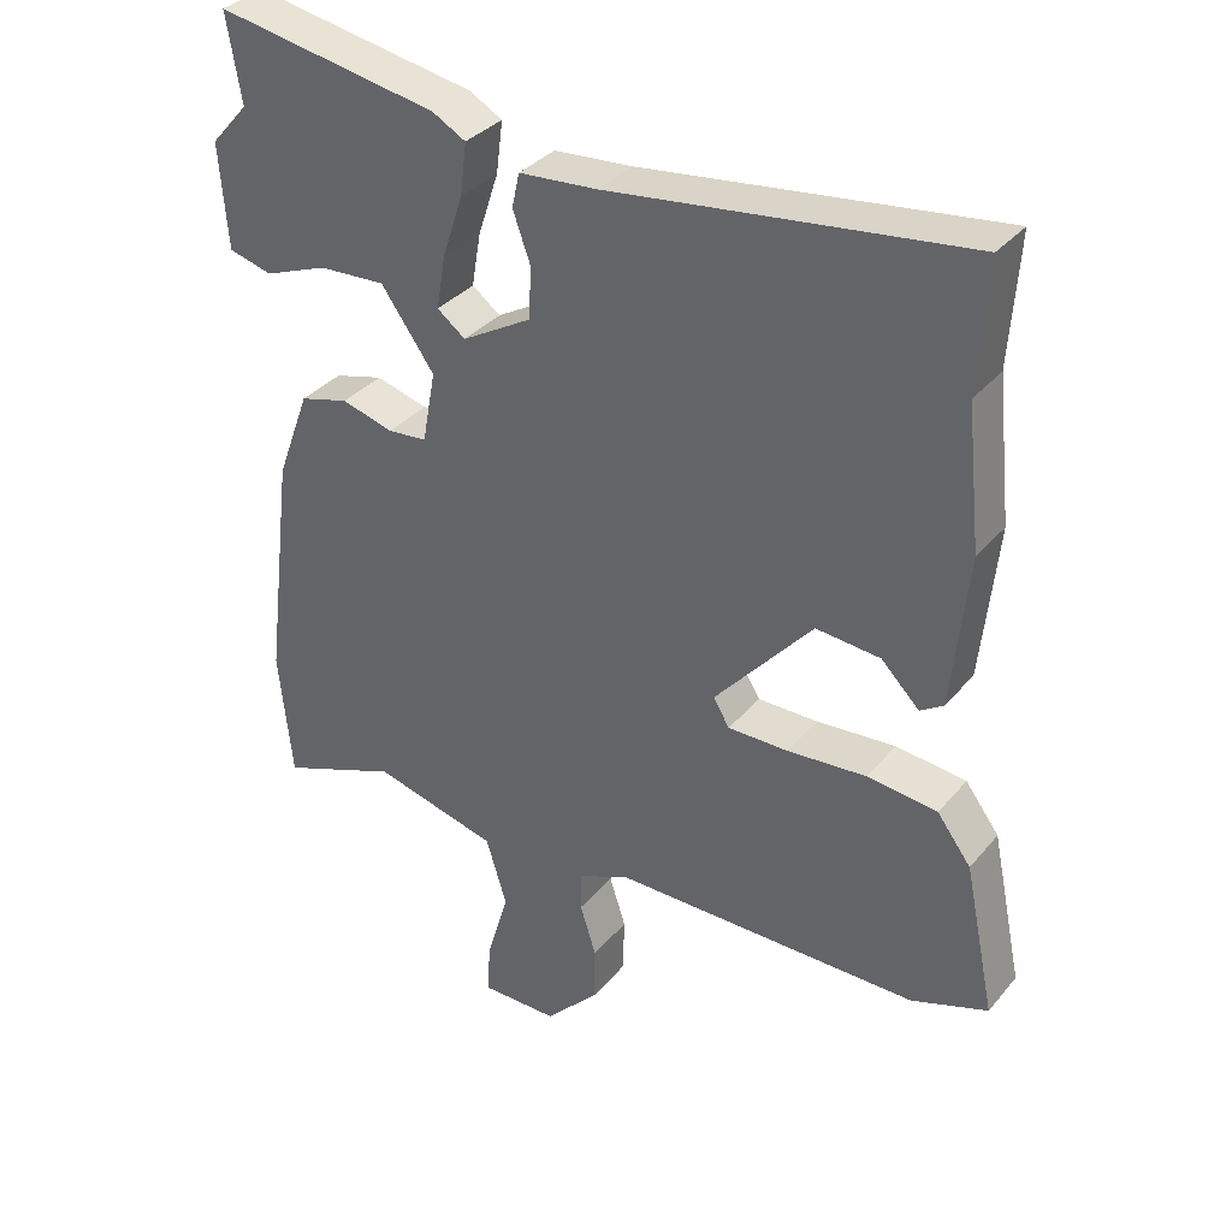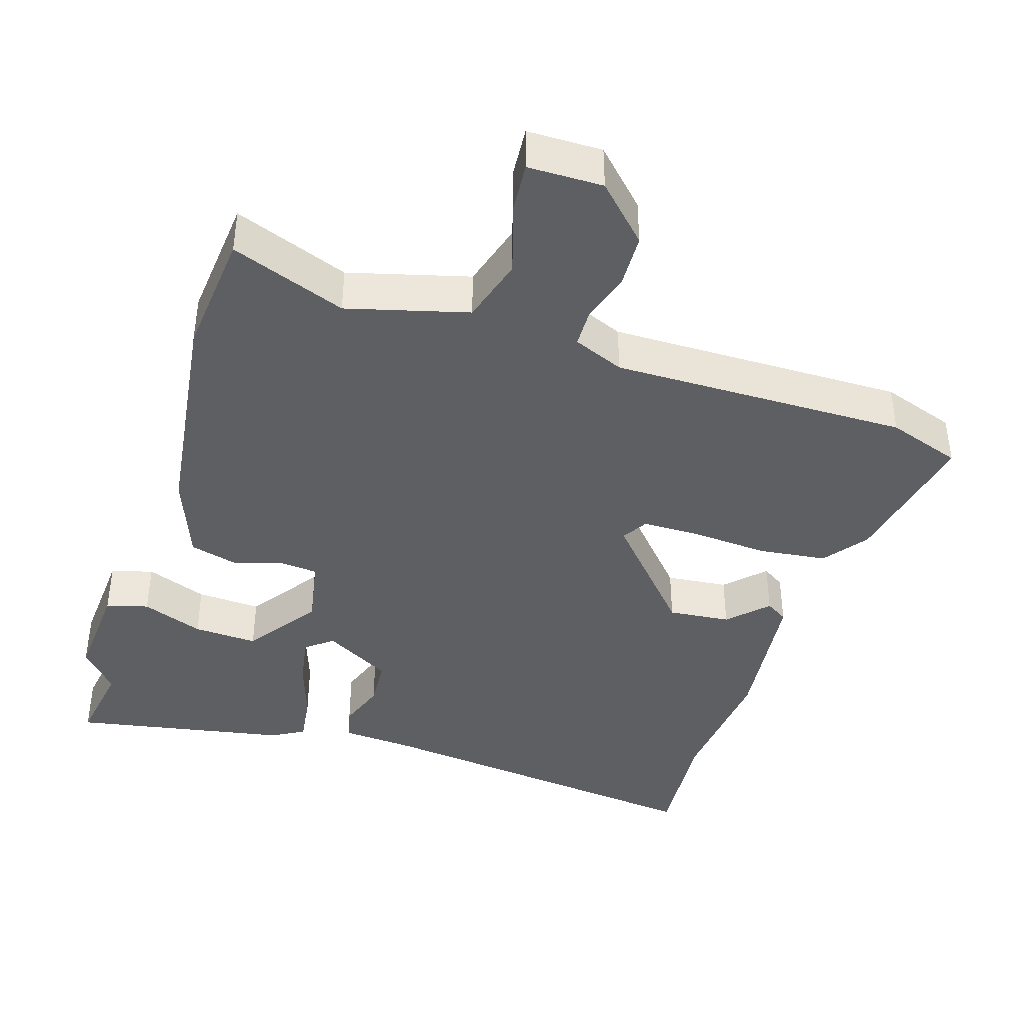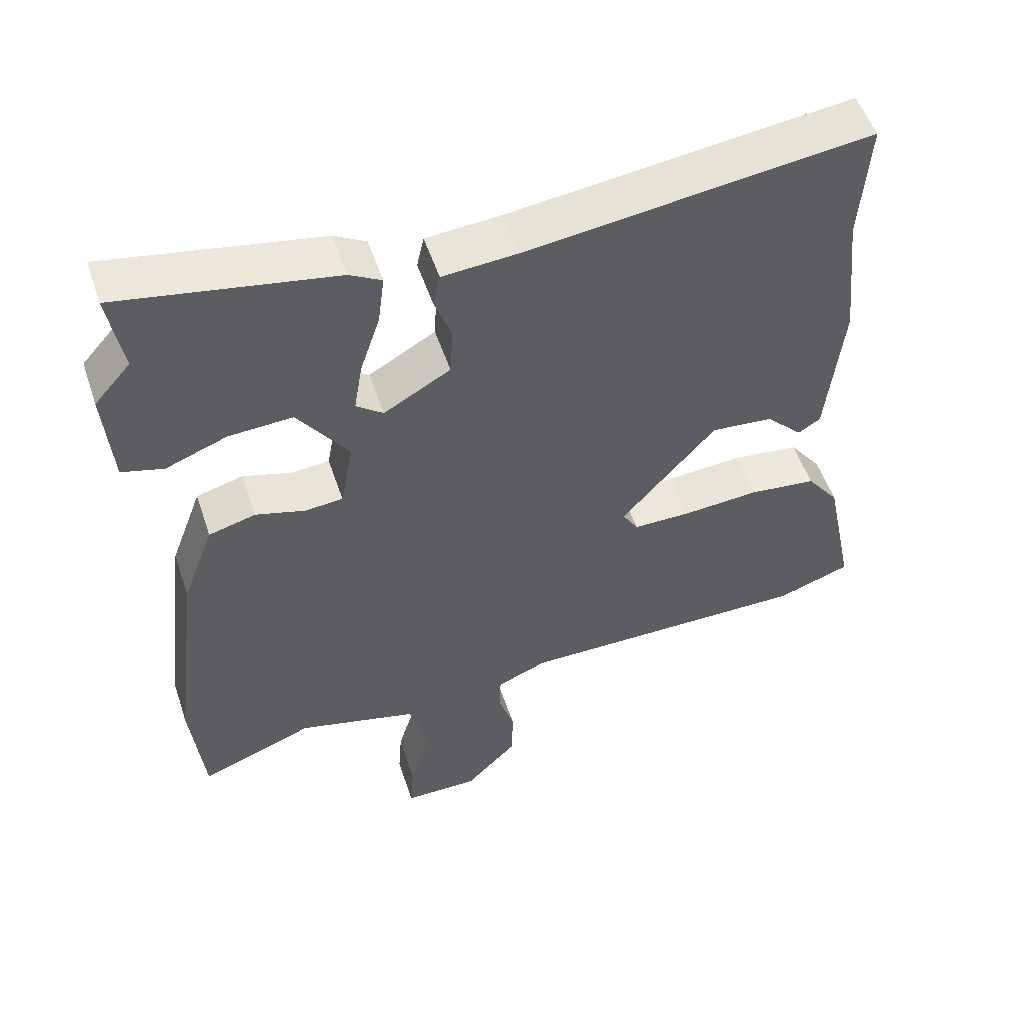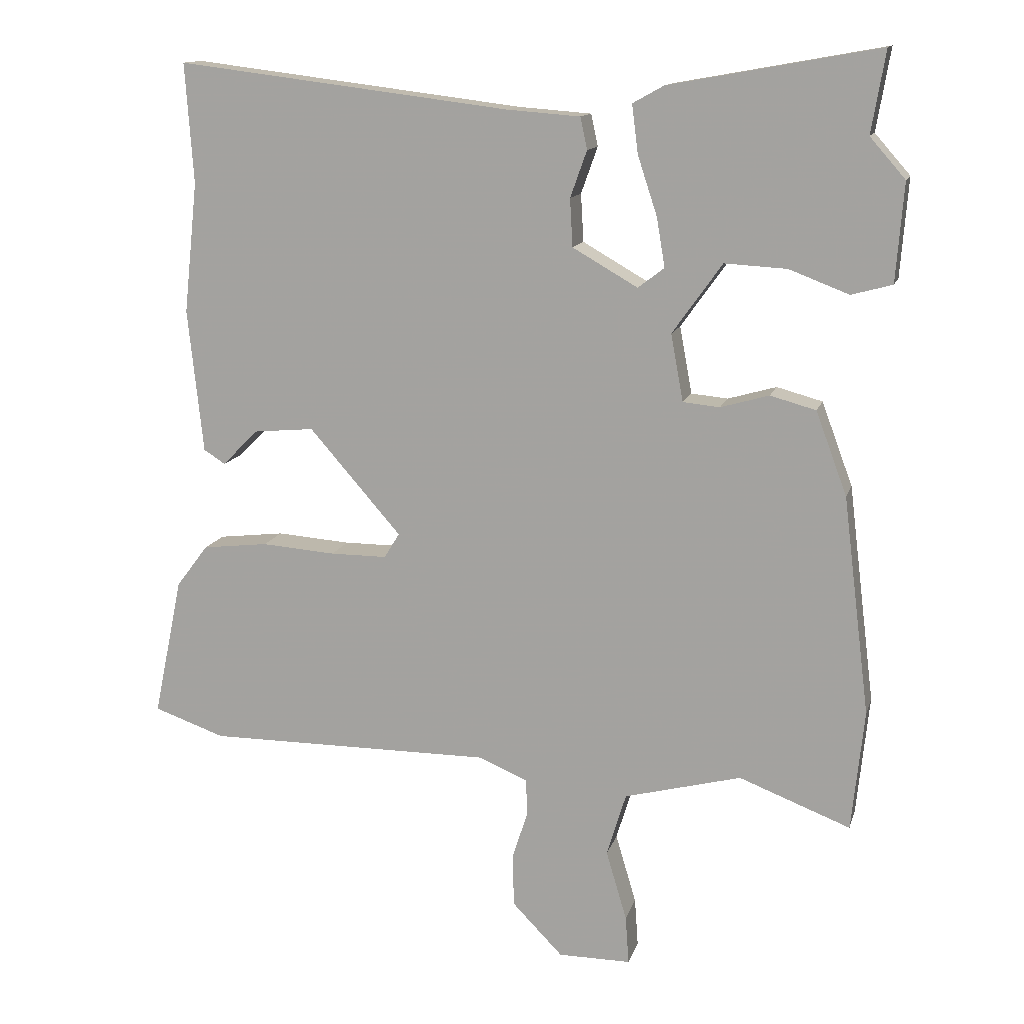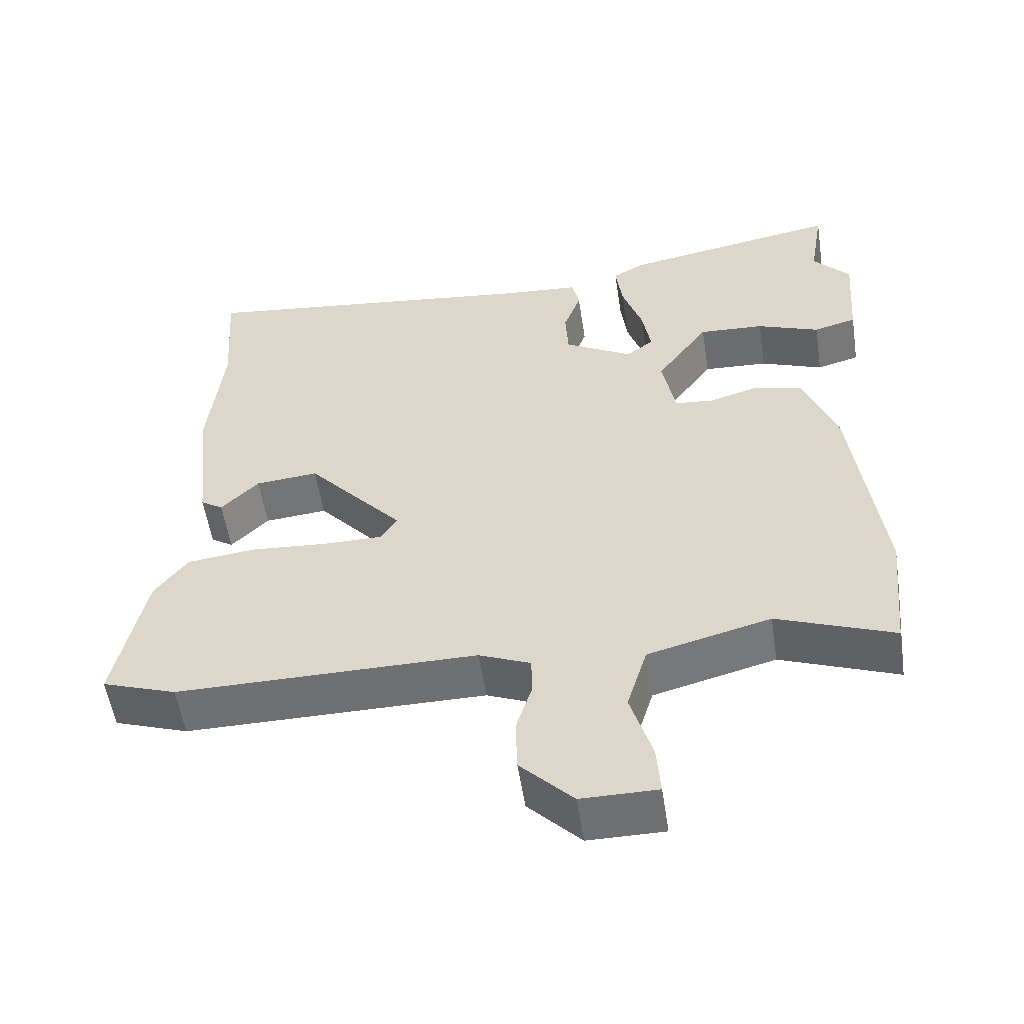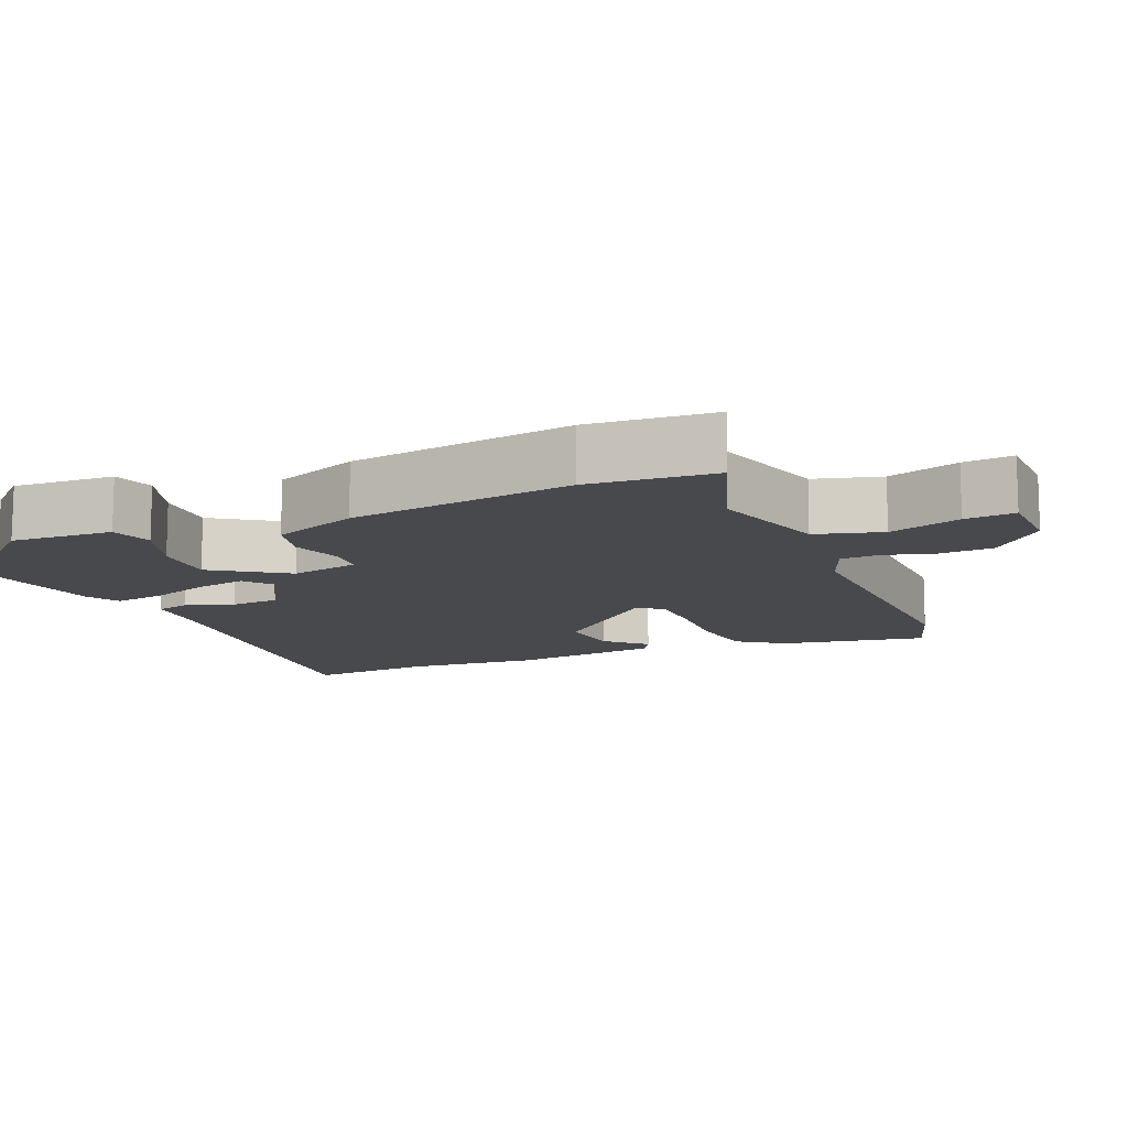
<metadata>
{"format":"obj","ext":"obj","renderer":"f3d","projection":"perspective","resolution":1024,"background":"white","views":[{"elev":34.5,"azim":-146.2,"up":"+Z"},{"elev":-40.9,"azim":162.9,"up":"+Y"},{"elev":53.0,"azim":161.6,"up":"+Z"},{"elev":13.2,"azim":14.4,"up":"+Z"},{"elev":-54.9,"azim":8.7,"up":"+Z"},{"elev":-12.1,"azim":114.4,"up":"+Y"}]}
</metadata>
<code>
v 0.507 0.07 0.541
v 0.487 0.07 0.423
v 0.538 0.07 0.365
v 0.527 0.07 0.223
v 0.468 0.07 0.207
v 0.382 0.07 0.24
v 0.292 0.07 0.245
v 0.22 0.07 0.144
v 0.238 0.07 0.047
v 0.291 0.07 0.042
v 0.361 0.07 0.062
v 0.427 0.07 0.044
v 0.472 0.07 -0.077
v 0.511 0.07 -0.392
v 0.493 0.07 -0.567
v 0.332 0.07 -0.505
v 0.163 0.07 -0.549
v 0.135 0.07 -0.641
v 0.165 0.07 -0.742
v 0.17 0.07 -0.812
v 0.065 0.07 -0.812
v -0.008 0.07 -0.737
v -0.01 0.07 -0.661
v 0.012 0.07 -0.592
v 0.011 0.07 -0.538
v -0.06 0.07 -0.508
v -0.475 0.07 -0.509
v -0.578 0.07 -0.473
v -0.536 0.07 -0.271
v -0.49 0.07 -0.21
v -0.395 0.07 -0.199
v -0.288 0.07 -0.207
v -0.206 0.07 -0.207
v -0.184 0.07 -0.171
v -0.317 0.07 -0.019
v -0.404 0.07 -0.027
v -0.456 0.07 -0.079
v -0.487 0.07 -0.059
v -0.509 0.07 0.149
v -0.489 0.07 0.338
v -0.501 0.07 0.511
v -0.018 0.07 0.451
v 0.087 0.07 0.443
v 0.097 0.07 0.397
v 0.073 0.07 0.33
v 0.077 0.07 0.261
v 0.171 0.07 0.207
v 0.209 0.07 0.236
v 0.197 0.07 0.307
v 0.169 0.07 0.392
v 0.16 0.07 0.462
v 0.205 0.07 0.487
v 0.507 0 0.541
v 0.487 0 0.423
v 0.538 0 0.365
v 0.527 0 0.223
v 0.468 0 0.207
v 0.382 0 0.24
v 0.292 0 0.245
v 0.22 0 0.144
v 0.238 0 0.047
v 0.291 0 0.042
v 0.361 0 0.062
v 0.427 0 0.044
v 0.472 0 -0.077
v 0.511 0 -0.392
v 0.493 0 -0.567
v 0.332 0 -0.505
v 0.163 0 -0.549
v 0.135 0 -0.641
v 0.165 0 -0.742
v 0.17 0 -0.812
v 0.065 0 -0.812
v -0.008 0 -0.737
v -0.01 0 -0.661
v 0.012 0 -0.592
v 0.011 0 -0.538
v -0.06 0 -0.508
v -0.475 0 -0.509
v -0.578 0 -0.473
v -0.536 0 -0.271
v -0.49 0 -0.21
v -0.395 0 -0.199
v -0.288 0 -0.207
v -0.206 0 -0.207
v -0.184 0 -0.171
v -0.317 0 -0.019
v -0.404 0 -0.027
v -0.456 0 -0.079
v -0.487 0 -0.059
v -0.509 0 0.149
v -0.489 0 0.338
v -0.501 0 0.511
v -0.018 0 0.451
v 0.087 0 0.443
v 0.097 0 0.397
v 0.073 0 0.33
v 0.077 0 0.261
v 0.171 0 0.207
v 0.209 0 0.236
v 0.197 0 0.307
v 0.169 0 0.392
v 0.16 0 0.462
v 0.205 0 0.487
f 49 50 51 52
f 48 49 52 1
f 42 43 44 45
f 40 41 42 45
f 40 45 46
f 39 40 46 47
f 36 37 38 39
f 35 36 39 47
f 29 30 31 32
f 29 32 33
f 26 27 28 29
f 25 26 29 33
f 21 22 23 24
f 21 24 25
f 18 19 20 21
f 17 18 21 25
f 16 17 25 33
f 10 11 12 13
f 9 10 13 14
f 3 4 5 6
f 2 3 6 7
f 48 1 2 7
f 47 48 7 8
f 34 35 47 8
f 33 34 8 9
f 15 16 33
f 9 14 15 33
f 104 103 102 101
f 53 104 101 100
f 97 96 95 94
f 97 94 93 92
f 98 97 92
f 99 98 92 91
f 91 90 89 88
f 99 91 88 87
f 84 83 82 81
f 85 84 81
f 81 80 79 78
f 85 81 78 77
f 76 75 74 73
f 77 76 73
f 73 72 71 70
f 77 73 70 69
f 85 77 69 68
f 65 64 63 62
f 66 65 62 61
f 58 57 56 55
f 59 58 55 54
f 59 54 53 100
f 60 59 100 99
f 60 99 87 86
f 61 60 86 85
f 85 68 67
f 85 67 66 61
f 1 53 54 2
f 2 54 55 3
f 3 55 56 4
f 4 56 57 5
f 5 57 58 6
f 6 58 59 7
f 7 59 60 8
f 8 60 61 9
f 9 61 62 10
f 10 62 63 11
f 11 63 64 12
f 12 64 65 13
f 13 65 66 14
f 14 66 67 15
f 15 67 68 16
f 16 68 69 17
f 17 69 70 18
f 18 70 71 19
f 19 71 72 20
f 20 72 73 21
f 21 73 74 22
f 22 74 75 23
f 23 75 76 24
f 24 76 77 25
f 25 77 78 26
f 26 78 79 27
f 27 79 80 28
f 28 80 81 29
f 29 81 82 30
f 30 82 83 31
f 31 83 84 32
f 32 84 85 33
f 33 85 86 34
f 34 86 87 35
f 35 87 88 36
f 36 88 89 37
f 37 89 90 38
f 38 90 91 39
f 39 91 92 40
f 40 92 93 41
f 41 93 94 42
f 42 94 95 43
f 43 95 96 44
f 44 96 97 45
f 45 97 98 46
f 46 98 99 47
f 47 99 100 48
f 48 100 101 49
f 49 101 102 50
f 50 102 103 51
f 51 103 104 52
f 52 104 53 1

</code>
